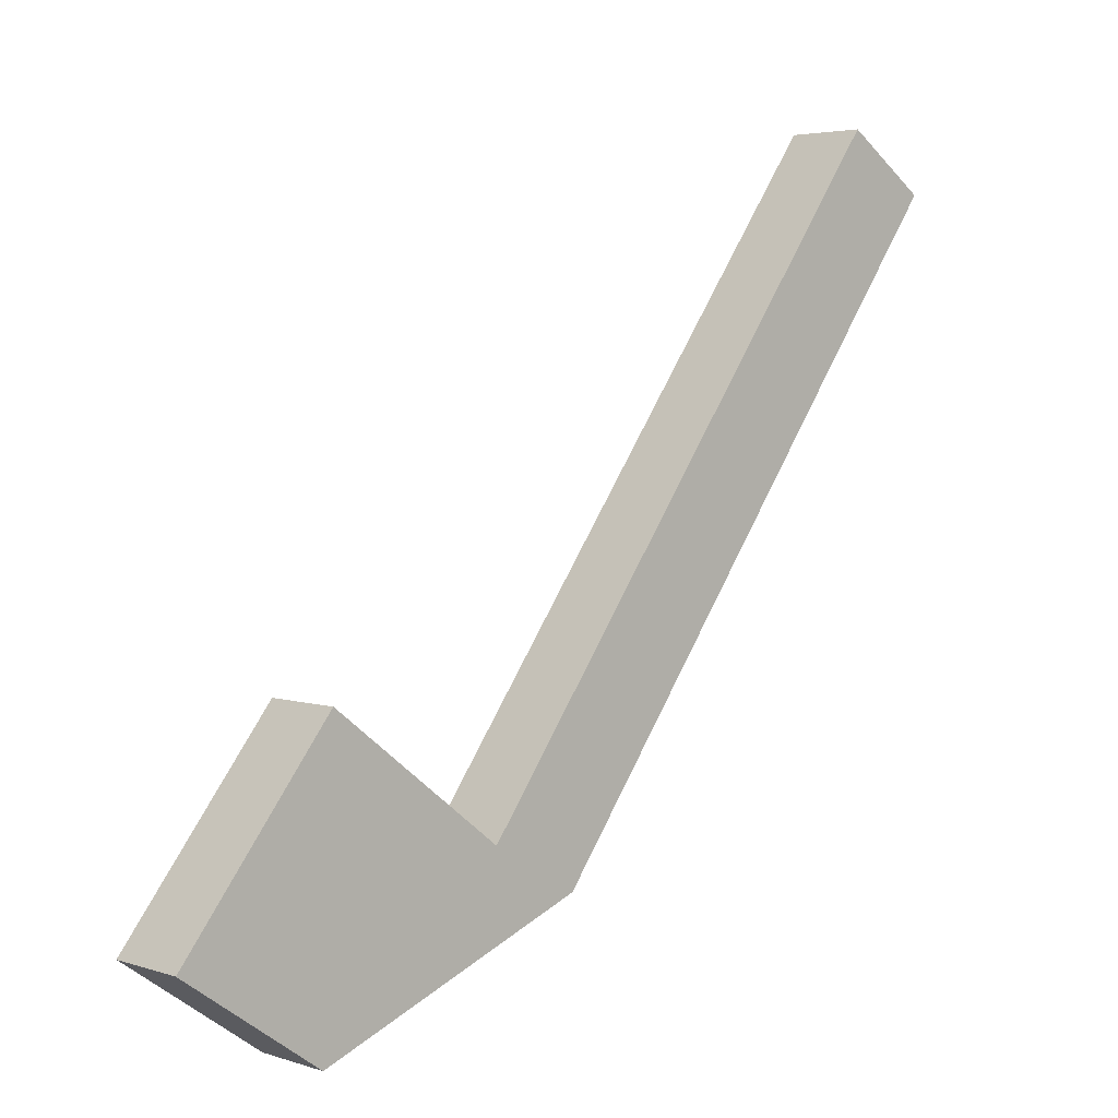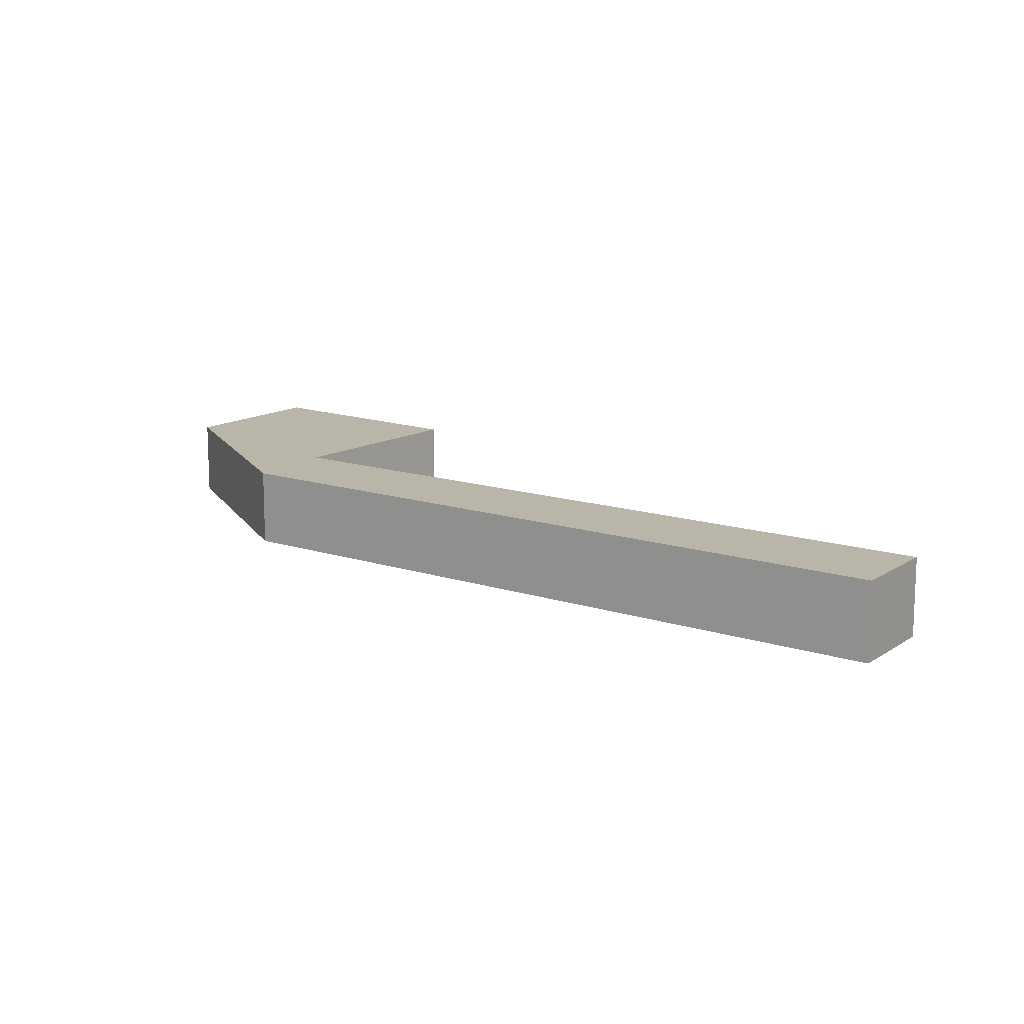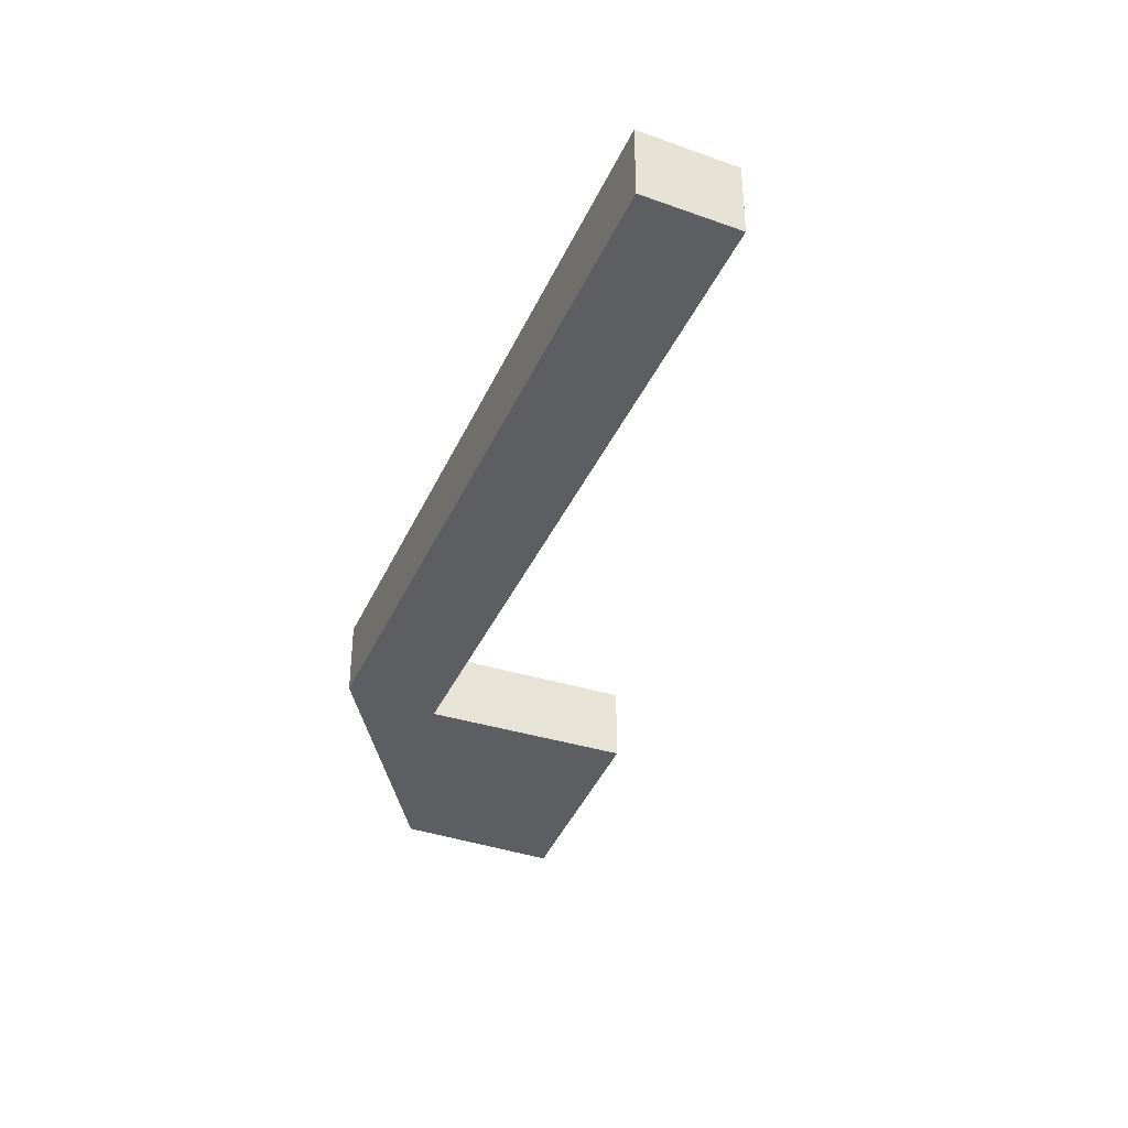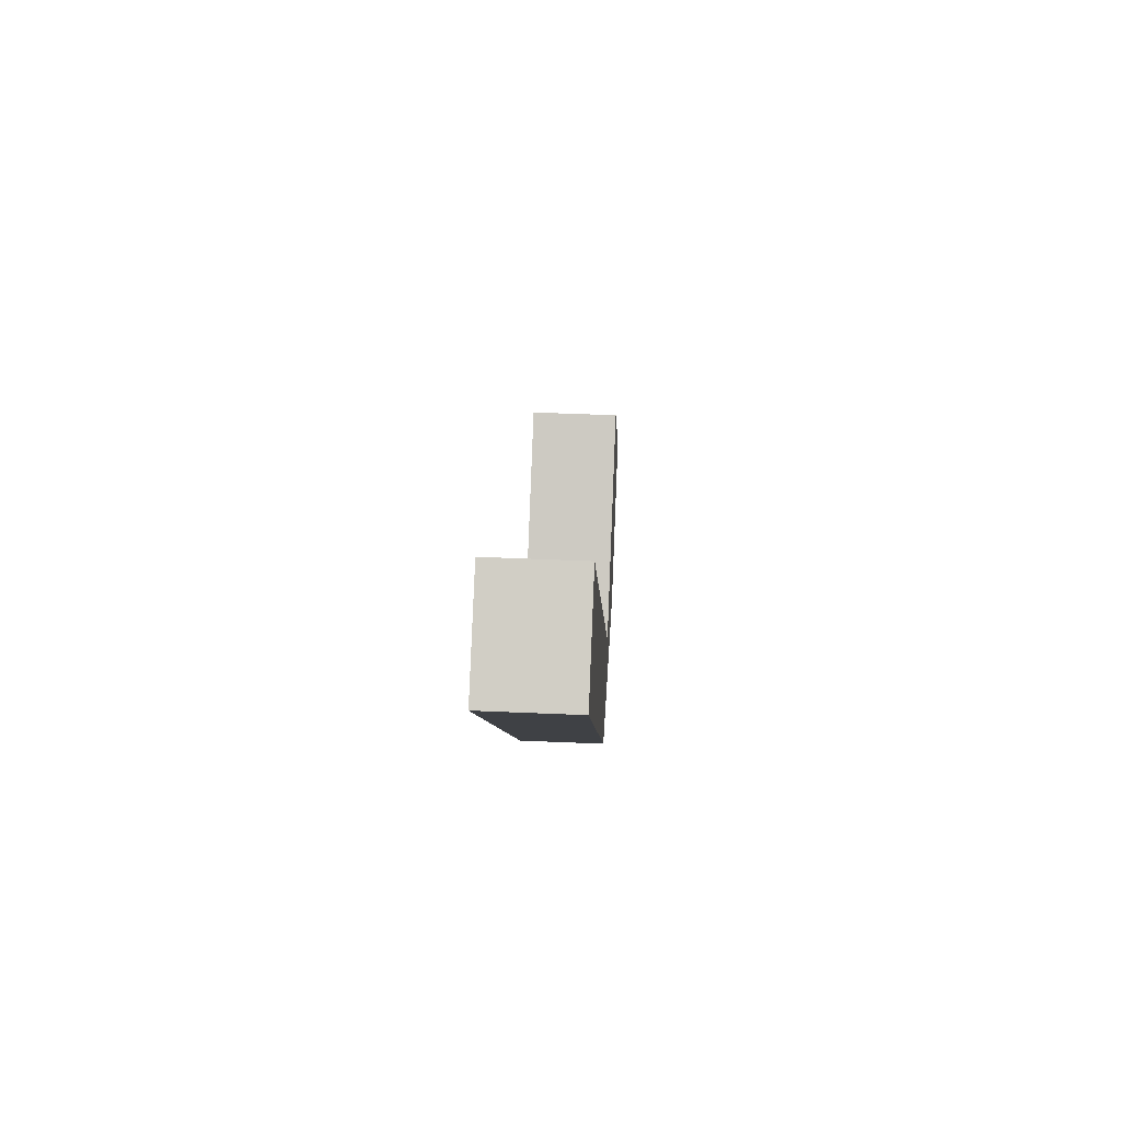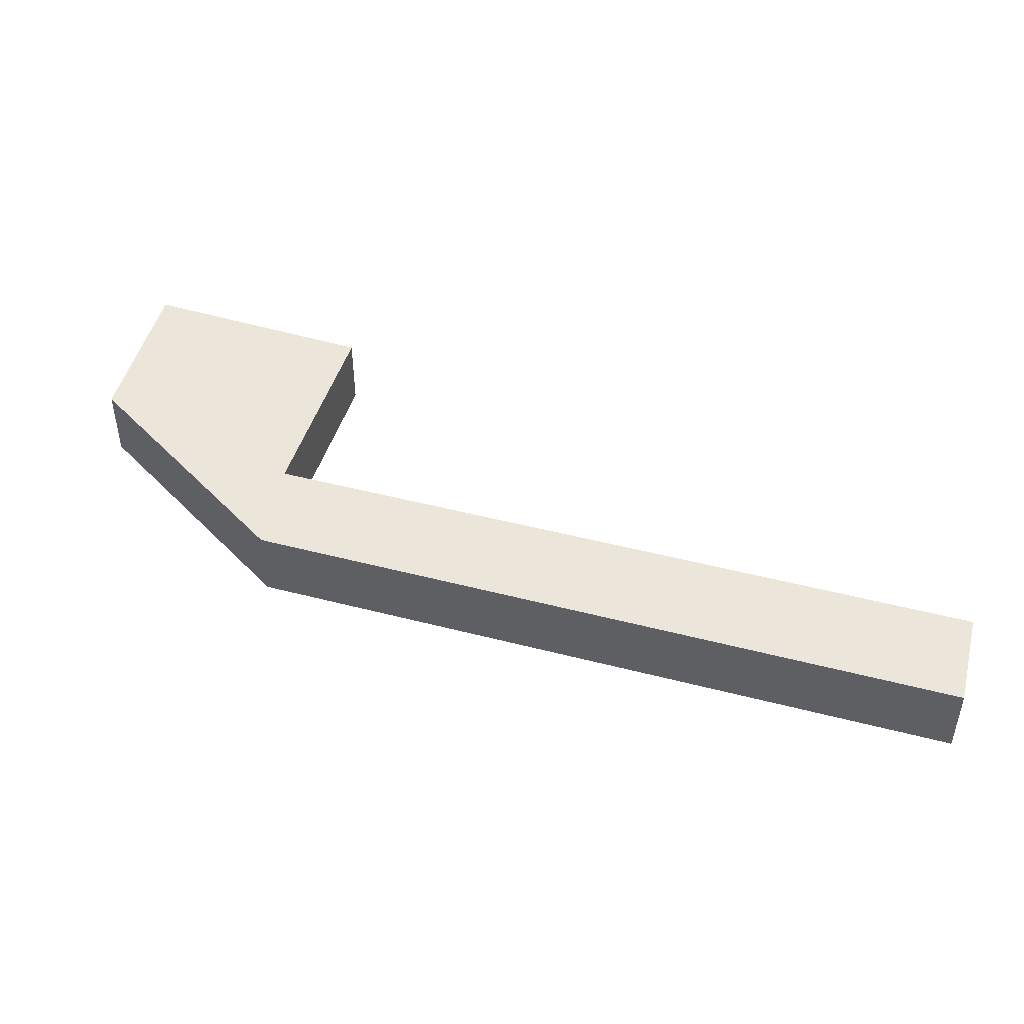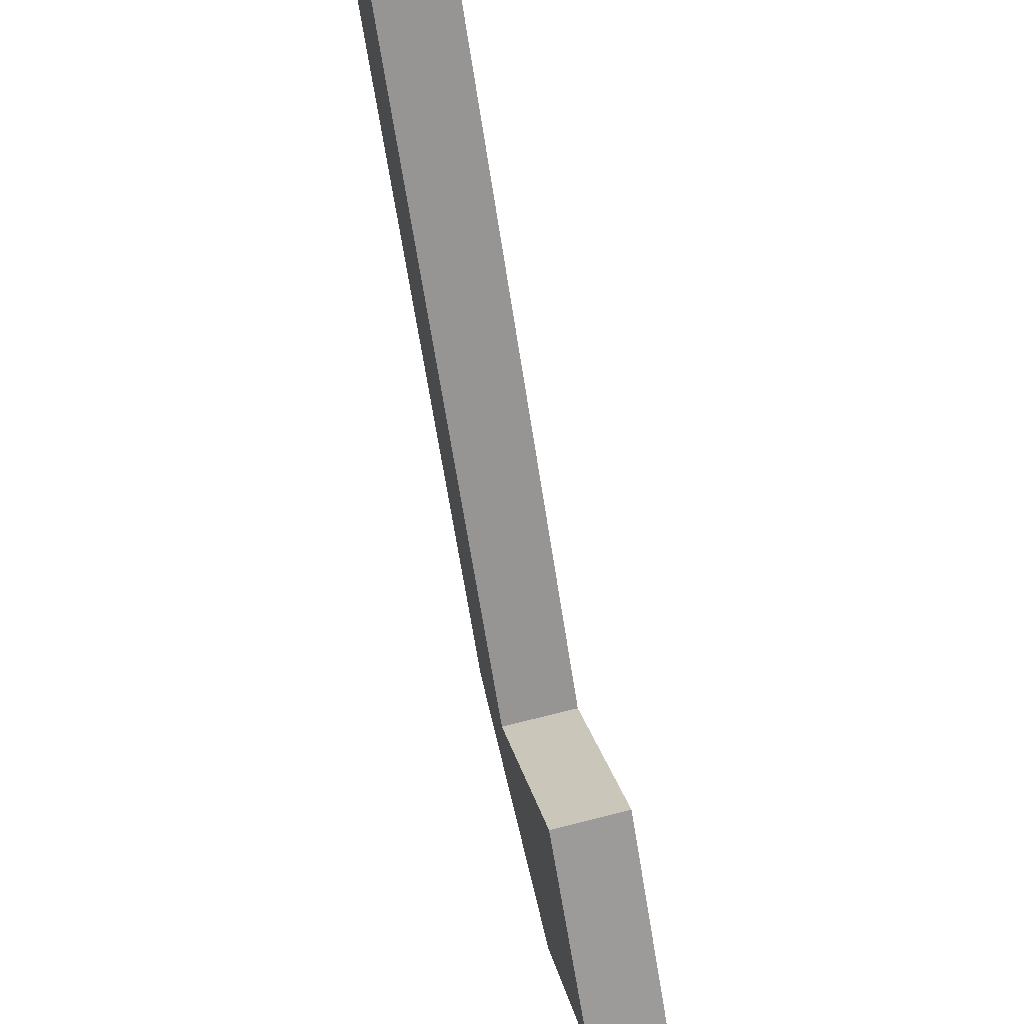
<metadata>
{"format":"obj","ext":"obj","renderer":"f3d","projection":"perspective","resolution":1024,"background":"white","views":[{"elev":3.9,"azim":136.7,"up":"+Z"},{"elev":13.5,"azim":-89.6,"up":"+Y"},{"elev":-38.3,"azim":-58.7,"up":"+Y"},{"elev":48.2,"azim":-87.2,"up":"+Z"},{"elev":47.8,"azim":-110.1,"up":"+Y"},{"elev":60.0,"azim":75.0,"up":"+Z"}]}
</metadata>
<code>
v  0 0.873 5.346e-17
v  0.934 0.873 0.63
v  4.989 0.873 -6.768
v  5.949 0.873 -6.208
v  7.975 0.873 -7.933
v  7.838 0.873 -4.763
v  9.504 0.873 -6.86
v  9.504 4.201e-16 -6.86
v  7.975 4.858e-16 -7.933
v  4.989 4.144e-16 -6.768
v  0 0 0
v  0.934 -3.858e-17 0.63
v  5.949 3.801e-16 -6.208
v  7.838 2.917e-16 -4.763
g defaultobject
f 1 2 3
f 4 3 2
f 5 3 4
f 6 5 4
f 7 5 6
f 8 5 7
f 5 8 9
f 9 3 5
f 3 9 10
f 10 1 3
f 1 10 11
f 11 2 1
f 2 11 12
f 13 6 4
f 6 13 14
f 12 4 2
f 4 12 13
f 14 7 6
f 7 14 8
f 10 12 11
f 12 10 13
f 13 10 9
f 13 9 14
f 14 9 8

</code>
